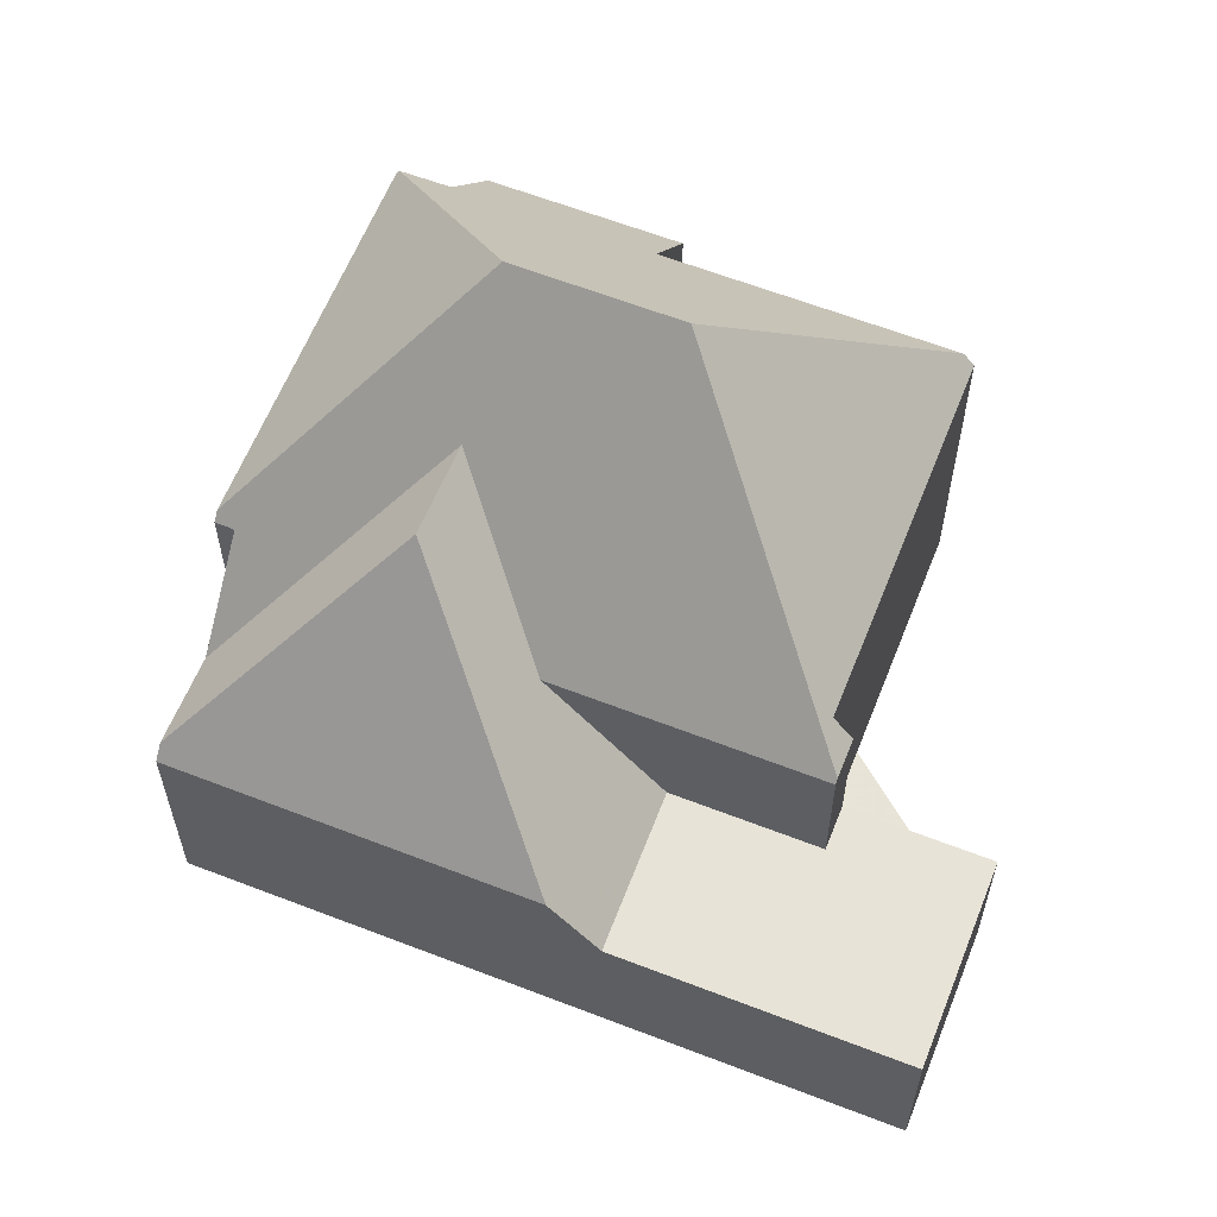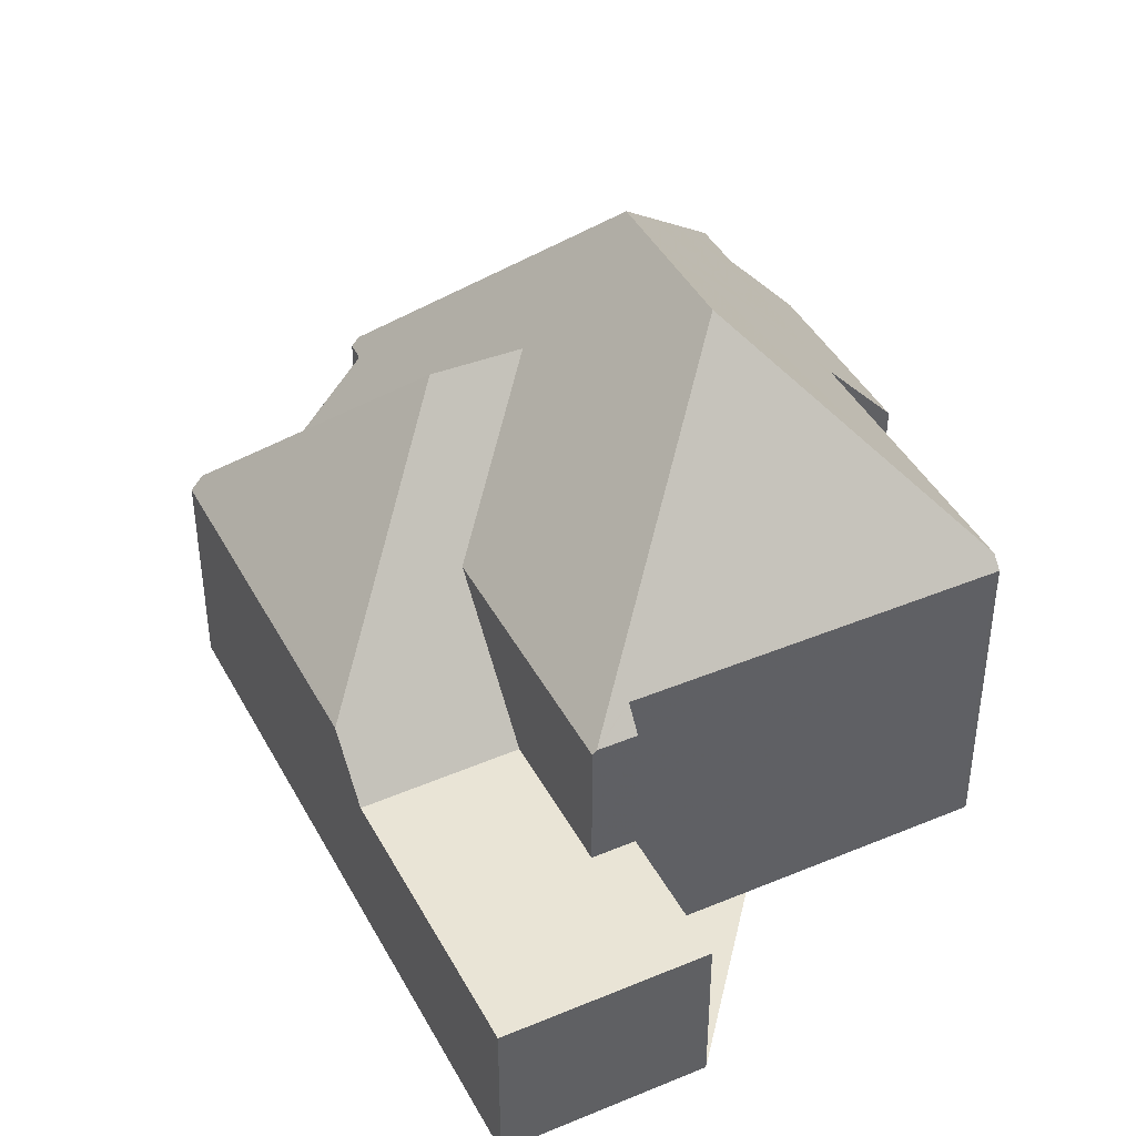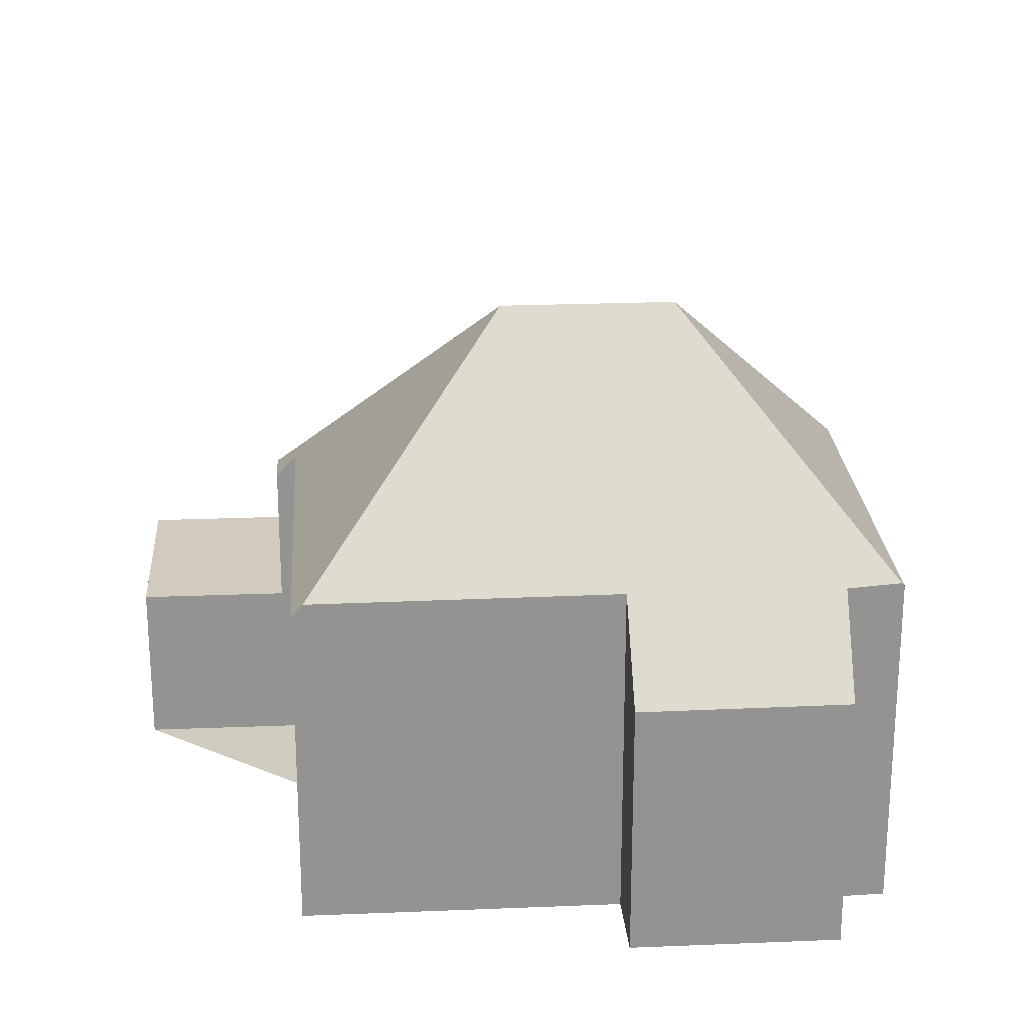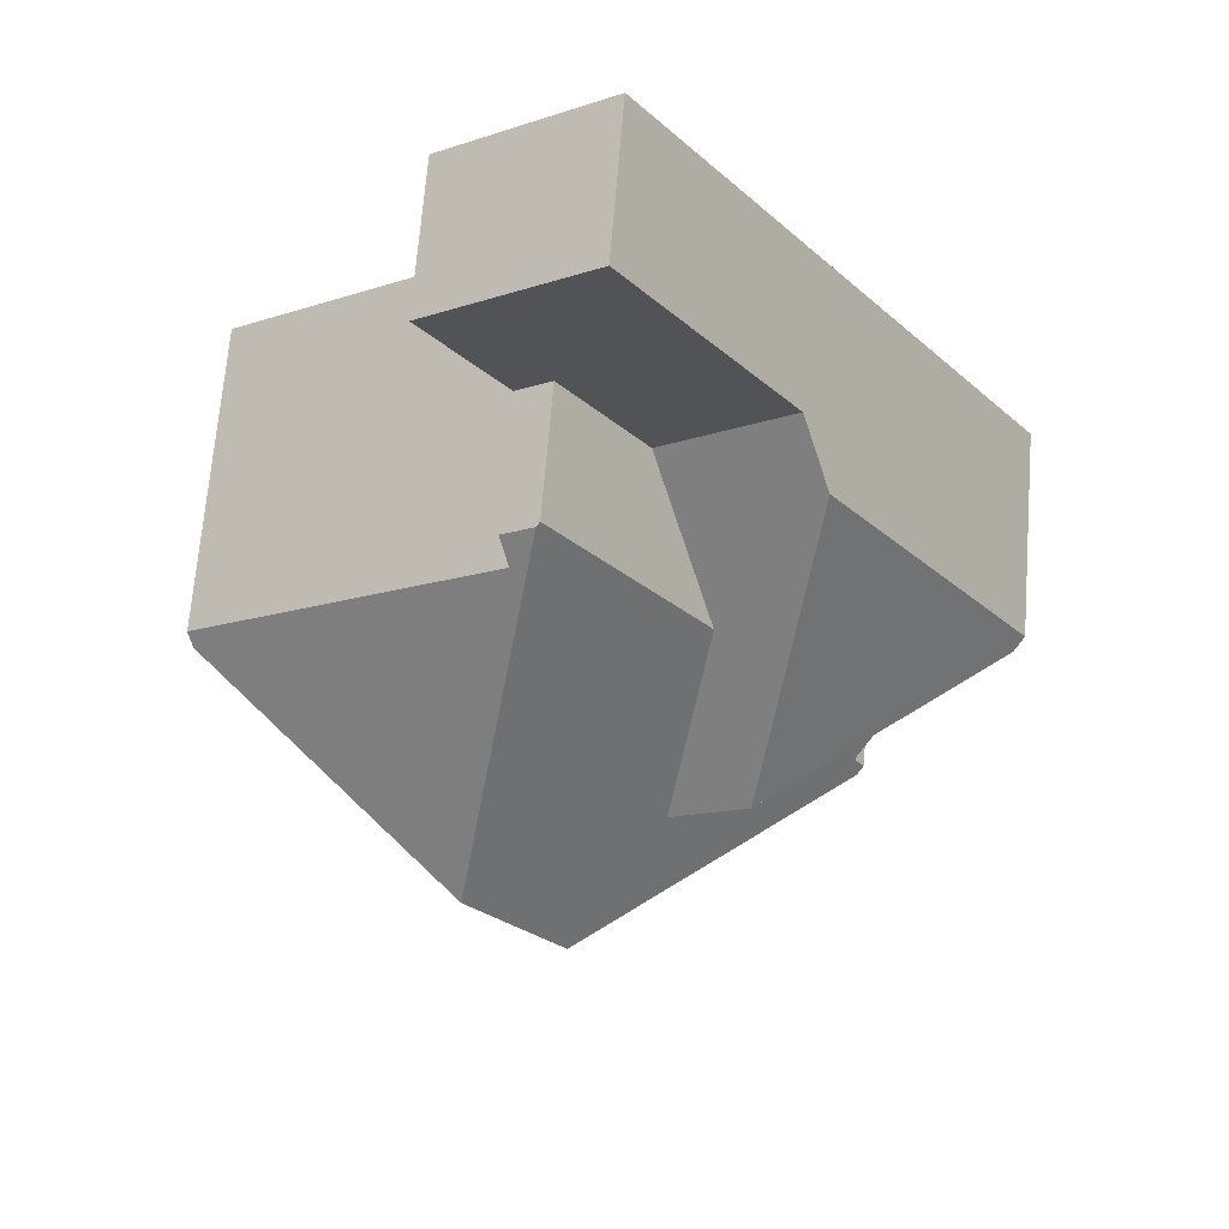
<metadata>
{"format":"obj","ext":"obj","renderer":"f3d","projection":"perspective","resolution":1024,"background":"white","views":[{"elev":61.4,"azim":146.9,"up":"+Z"},{"elev":42.7,"azim":-171.1,"up":"+Z"},{"elev":23.7,"azim":-58.5,"up":"+Z"},{"elev":68.4,"azim":4.6,"up":"+Y"}]}
</metadata>
<code>
v -1616 -1885 5.678
v -1616 -1885 5.681
v -1626 -1886 4.413
v -1625 -1886 5.859
v -1623 -1888 5.85
v -1624 -1889 4.43
v -1624 -1875 2.839
v -1621 -1873 2.826
v -1628 -1881 5.617
v -1622 -1877 5.652
v -1614 -1883 3.863
v -1622 -1889 5.844
v -1623 -1882 9.609
v -1616 -1885 5.832
v -1620 -1885 8.607
v -1621 -1884 9.612
v -1615 -1884 4.062
v -1620 -1883 7.507
v -1622 -1883 9.61
v -1622 -1873 2.828
v -1616 -1885 5.832
v -1615 -1884 4.062
v -1623 -1882 9.609
v -1628 -1881 5.838
v -1622 -1889 5.898
v -1621 -1884 9.612
v -1621 -1873 2.828
v -1621 -1873 2.826
v -1622 -1877 2.84
v -1619 -1877 2.83
v -1618 -1877 2.828
v -1623 -1882 9.609
v -1628 -1881 5.838
v -1624 -1875 2.839
v -1622 -1877 5.259
v -1622 -1877 5.262
v -1617 -1878 3.84
v -1614 -1883 4.11
v -1618 -1877 2.828
v -1619 -1877 2.83
v -1621 -1886 8.599
v -1620 -1885 8.607
v -1620 -1883 7.507
v -1625 -1885 5.857
v -1617 -1878 3.84
v -1620 -1879 2.838
v -1618 -1882 7.543
v -1619 -1880 5.19
v -1621 -1884 9.612
v -1621 -1886 8.599
v -1622 -1889 5.898
v -1622 -1883 9.61
v -1623 -1886 7.424
v -1618 -1882 7.543
v -1618 -1882 7.543
v -1620 -1883 7.507
v -1624 -1889 4.484
v -1614 -1883 4.11
v -1618 -1877 2.828
v -1621 -1873 2.826
v -1618 -1878 3.882
v -1618 -1878 3.882
v -1621 -1873 2.826
v -1618 -1877 2.828
v -1614 -1883 3.893
v -1623 -1881 8.478
v -1624 -1882 8.459
v -1626 -1883 5.848
v -1619 -1878 3.185
v -1624 -1882 8.459
v -1623 -1881 8.478
v -1618 -1877 3.197
v -1618 -1877 3.197
v -1620 -1879 5.189
v -1620 -1879 3.163
v -1622 -1889 6.195
v -1617 -1885 6.174
v -1617 -1885 6.174
v -1616 -1885 5.678
v -1622 -1889 6.195
v -1622 -1889 5.883
v -1624 -1889 4.564
v -1626 -1886 4.559
v -1624 -1889 4.564
v -1621 -1873 2.826
v -1621 -1873 2.826
v -1624 -1875 2.839
v -1622 -1873 2.828
v -1622 -1876 2.837
v -1620 -1875 2.827
v -1620 -1875 2.827
v -1622 -1877 5.262
v -1622 -1877 2.84
v -1620 -1875 2.829
v -1622 -1877 5.262
v -1622 -1877 5.259
v -1622 -1876 5.187
v -1623 -1874 2.835
v -1623 -1874 2.835
v -1622 -1876 2.836
v -1623 -1875 2.835
v -1618 -1881 6.786
v -1616 -1884 4.936
v -1616 -1884 4.934
v -1616 -1884 4.936
v -1620 -1879 2.837
v -1620 -1879 3.165
v -1620 -1879 2.837
v -1617 -1882 6.788
v -1617 -1882 6.788
v -1619 -1880 4.948
v -1618 -1881 6.786
v -1616 -1885 5.269
v -1617 -1884 5.272
v -1622 -1877 2.837
v -1622 -1877 2.837
v -1622 -1877 5.262
v -1623 -1875 2.836
v -1623 -1875 2.836
v -1618 -1882 7.132
v -1618 -1882 7.131
v -1619 -1880 5.283
v -1620 -1879 5.288
v -1619 -1880 5.283
v -1618 -1882 7.131
v -1622 -1877 5.262
v -1622 -1877 5.296
v -1623 -1874 2.836
v -1622 -1877 5.296
v -1617 -1884 5.272
v -1618 -1882 7.132
v -1621 -1877 2.836
v -1622 -1877 5.667
v -1622 -1877 5.296
v -1622 -1877 2.837
v -1622 -1877 5.667
v -1628 -1881 5.631
v -1622 -1877 5.187
v -1619 -1875 2.827
v -1619 -1875 2.827
v -1620 -1876 2.829
v -1617 -1885 6.068
v -1618 -1884 6.066
v -1619 -1881 6.065
v -1621 -1879 6.063
v -1619 -1881 6.065
v -1619 -1883 7.535
v -1622 -1878 6.061
v -1622 -1877 5.665
v -1622 -1878 6.061
v -1622 -1877 5.652
v -1617 -1885 6.068
v -1618 -1884 6.066
v -1617 -1885 6.068
v -1617 -1885 5.833
v -1619 -1883 7.535
v -1619 -1881 6.417
v -1618 -1881 6.42
v -1619 -1882 6.411
v -1621 -1883 8.578
v -1619 -1882 6.409
v -1619 -1882 6.409
v -1618 -1881 6.423
v -1626 -1886 4.414
v -1626 -1886 4.559
v -1622 -1884 9.611
v -1624 -1885 6.36
v -1616 -1880 3.886
v -1616 -1880 3.848
v -1623 -1884 8.512
v -1618 -1881 6.423
v -1622 -1884 9.611
v -1628 -1881 5.84
v -1628 -1881 5.631
v -1628 -1881 5.617
v -1628 -1881 5.84
v -1627 -1883 5.846
v -1625 -1886 5.855
v -1625 -1886 5.855
v -1623 -1887 5.862
v -1622 -1889 5.866
v -1618 -1882 6.786
v -1618 -1882 7.045
v -1618 -1882 7.045
v -1618 -1882 7.044
v -1619 -1882 7.036
v -1623 -1885 6.967
v -1624 -1886 5.857
v -1620 -1883 7.025
v -1620 -1883 7.981
v -1620 -1883 7.025
v -1625 -1887 4.56
v -1625 -1887 4.416
v -1621 -1884 9.611
v -1616 -1880 3.85
v -1616 -1880 3.887
v -1623 -1885 7.888
v -1621 -1884 9.611
v -1625 -1882 7.294
v -1626 -1882 7.292
v -1622 -1887 7.301
v -1623 -1886 7.299
v -1623 -1885 7.298
v -1627 -1880 5.638
v -1626 -1882 7.292
v -1627 -1880 5.624
v -1622 -1887 7.301
v -1621 -1888 6.192
v -1621 -1888 5.842
v -1624 -1885 7.297
v -1623 -1885 7.298
v -1616 -1885 5.194
v -1617 -1884 5.193
v -1620 -1879 2.838
v -1622 -1877 2.837
v -1622 -1876 2.837
v -1622 -1876 5.187
v -1620 -1879 3.163
v -1620 -1879 2.838
v -1623 -1875 2.836
v -1623 -1874 2.836
v -1618 -1882 7.041
v -1618 -1882 7.04
v -1619 -1880 5.19
v -1620 -1879 5.189
v -1619 -1880 5.19
v -1618 -1882 7.04
v -1618 -1881 6.418
v -1618 -1882 7.045
v -1617 -1884 5.193
v -1618 -1882 7.045
v -1622 -1876 2.837
v -1622 -1877 5.187
v -1622 -1876 5.187
v -1623 -1874 2.836
v -1616 -1884 4.935
v -1616 -1884 5.193
v -1616 -1884 4.717
v -1615 -1883 4.765
v -1616 -1884 5.271
v -1617 -1885 6.067
v -1618 -1885 6.873
v -1622 -1888 6.891
v -1621 -1888 6.889
v -1618 -1885 6.873
v -1616 -1884 4.717
v -1614 -1882 3.861
v -1614 -1882 3.892
v -1615 -1883 4.765
v -1622 -1888 6.891
v -1623 -1888 5.866
v -1623 -1889 5.762
v -1625 -1886 5.945
v -1625 -1885 5.943
v -1624 -1886 5.947
v -1628 -1881 5.631
v -1628 -1881 5.921
v -1628 -1881 5.618
v -1622 -1889 5.965
v -1622 -1889 5.964
v -1622 -1889 5.965
v -1622 -1889 5.844
v -1626 -1883 5.931
v -1628 -1881 5.921
v -1623 -1888 5.961
v -1623 -1887 5.955
v -1616 -1885 5.678
v -1616 -1885 5.678
v -1616 -1885 8.882e-16
v -1616 -1885 0
v -1616 -1885 5.832
v -1616 -1885 5.681
v -1616 -1885 0
v -1616 -1885 0
v -1626 -1886 4.559
v -1626 -1886 4.413
v -1626 -1886 0
v -1626 -1886 0
v -1625 -1885 5.857
v -1625 -1886 5.859
v -1625 -1886 8.882e-16
v -1625 -1885 -8.882e-16
v -1623 -1889 5.762
v -1623 -1888 5.85
v -1623 -1888 0
v -1623 -1889 0
v -1625 -1887 4.416
v -1624 -1889 4.43
v -1624 -1889 0
v -1625 -1887 0
v -1623 -1874 2.836
v -1624 -1875 2.839
v -1624 -1875 0
v -1623 -1874 4.441e-16
v -1621 -1873 2.826
v -1621 -1873 2.826
v -1621 -1873 0
v -1621 -1873 0
v -1628 -1881 5.617
v -1628 -1881 5.617
v -1628 -1881 -8.882e-16
v -1628 -1881 0
v -1622 -1877 5.259
v -1622 -1877 5.652
v -1622 -1877 0
v -1622 -1877 -8.882e-16
v -1614 -1883 3.893
v -1614 -1883 3.863
v -1614 -1883 0
v -1614 -1883 4.441e-16
v -1622 -1889 5.898
v -1622 -1889 5.844
v -1622 -1889 0
v -1622 -1889 8.882e-16
v -1616 -1884 4.934
v -1615 -1884 4.062
v -1615 -1884 0
v -1616 -1884 0
v -1621 -1873 2.826
v -1622 -1873 2.828
v -1622 -1873 0
v -1621 -1873 -4.441e-16
v -1617 -1885 5.833
v -1616 -1885 5.832
v -1616 -1885 0
v -1617 -1885 0
v -1628 -1881 5.631
v -1628 -1881 5.838
v -1628 -1881 8.882e-16
v -1628 -1881 0
v -1620 -1875 2.827
v -1621 -1873 2.826
v -1621 -1873 0
v -1620 -1875 0
v -1618 -1877 3.197
v -1618 -1877 2.828
v -1618 -1877 0
v -1618 -1877 0
v -1624 -1875 2.839
v -1624 -1875 2.839
v -1624 -1875 0
v -1624 -1875 -4.441e-16
v -1615 -1884 4.062
v -1614 -1883 4.11
v -1614 -1883 0
v -1615 -1884 0
v -1626 -1883 5.848
v -1625 -1885 5.857
v -1625 -1885 -8.882e-16
v -1626 -1883 -8.882e-16
v -1616 -1880 3.848
v -1617 -1878 3.84
v -1617 -1878 0
v -1616 -1880 0
v -1622 -1889 5.883
v -1622 -1889 5.898
v -1622 -1889 8.882e-16
v -1622 -1889 0
v -1624 -1889 4.43
v -1624 -1889 4.484
v -1624 -1889 0
v -1624 -1889 0
v -1621 -1873 2.826
v -1621 -1873 2.826
v -1621 -1873 -4.441e-16
v -1621 -1873 0
v -1614 -1883 4.11
v -1614 -1883 3.893
v -1614 -1883 4.441e-16
v -1614 -1883 0
v -1627 -1883 5.846
v -1626 -1883 5.848
v -1626 -1883 -8.882e-16
v -1627 -1883 -8.882e-16
v -1617 -1878 3.84
v -1618 -1877 3.197
v -1618 -1877 0
v -1617 -1878 0
v -1616 -1885 5.681
v -1616 -1885 5.678
v -1616 -1885 0
v -1616 -1885 0
v -1622 -1889 5.866
v -1622 -1889 5.883
v -1622 -1889 0
v -1622 -1889 0
v -1625 -1886 5.855
v -1626 -1886 4.559
v -1626 -1886 0
v -1625 -1886 -8.882e-16
v -1624 -1889 4.484
v -1624 -1889 4.564
v -1624 -1889 0
v -1624 -1889 0
v -1621 -1873 2.826
v -1621 -1873 2.826
v -1621 -1873 0
v -1621 -1873 0
v -1624 -1875 2.839
v -1624 -1875 2.839
v -1624 -1875 -4.441e-16
v -1624 -1875 0
v -1619 -1875 2.827
v -1620 -1875 2.827
v -1620 -1875 0
v -1619 -1875 4.441e-16
v -1624 -1875 2.839
v -1622 -1877 2.84
v -1622 -1877 4.441e-16
v -1624 -1875 0
v -1622 -1873 2.828
v -1623 -1874 2.835
v -1623 -1874 0
v -1622 -1873 0
v -1616 -1885 5.194
v -1616 -1884 4.934
v -1616 -1884 0
v -1616 -1885 0
v -1616 -1885 5.678
v -1616 -1885 5.269
v -1616 -1885 0
v -1616 -1885 8.882e-16
v -1623 -1874 2.836
v -1623 -1874 2.836
v -1623 -1874 4.441e-16
v -1623 -1874 0
v -1628 -1881 5.617
v -1628 -1881 5.631
v -1628 -1881 0
v -1628 -1881 -8.882e-16
v -1618 -1877 2.828
v -1619 -1875 2.827
v -1619 -1875 4.441e-16
v -1618 -1877 0
v -1622 -1877 5.652
v -1622 -1877 5.652
v -1622 -1877 0
v -1622 -1877 0
v -1621 -1888 5.842
v -1617 -1885 5.833
v -1617 -1885 0
v -1621 -1888 0
v -1626 -1886 4.413
v -1626 -1886 4.414
v -1626 -1886 0
v -1626 -1886 0
v -1616 -1880 3.85
v -1616 -1880 3.848
v -1616 -1880 0
v -1616 -1880 0
v -1628 -1881 5.618
v -1628 -1881 5.617
v -1628 -1881 0
v -1628 -1881 0
v -1628 -1881 5.838
v -1627 -1883 5.846
v -1627 -1883 -8.882e-16
v -1628 -1881 8.882e-16
v -1625 -1886 5.859
v -1625 -1886 5.855
v -1625 -1886 -8.882e-16
v -1625 -1886 8.882e-16
v -1623 -1888 5.85
v -1622 -1889 5.866
v -1622 -1889 0
v -1623 -1888 0
v -1626 -1886 4.414
v -1625 -1887 4.416
v -1625 -1887 0
v -1626 -1886 0
v -1614 -1882 3.861
v -1616 -1880 3.85
v -1616 -1880 0
v -1614 -1882 4.441e-16
v -1622 -1877 5.652
v -1627 -1880 5.624
v -1627 -1880 0
v -1622 -1877 0
v -1622 -1889 5.844
v -1621 -1888 5.842
v -1621 -1888 0
v -1622 -1889 0
v -1616 -1885 5.269
v -1616 -1885 5.194
v -1616 -1885 0
v -1616 -1885 0
v -1623 -1874 2.835
v -1623 -1874 2.836
v -1623 -1874 0
v -1623 -1874 0
v -1614 -1883 3.863
v -1614 -1882 3.861
v -1614 -1882 4.441e-16
v -1614 -1883 0
v -1624 -1889 4.564
v -1623 -1889 5.762
v -1623 -1889 0
v -1624 -1889 0
v -1627 -1880 5.624
v -1628 -1881 5.618
v -1628 -1881 0
v -1627 -1880 0
v -1622 -1889 5.844
v -1622 -1889 5.844
v -1622 -1889 0
v -1622 -1889 0
v -1626 -1886 0
v -1625 -1886 0
v -1628 -1881 0
v -1622 -1877 0
v -1624 -1875 0
v -1621 -1873 0
v -1614 -1883 0
v -1616 -1885 0
v -1616 -1885 0
v -1622 -1889 0
v -1623 -1888 0
v -1624 -1889 0
f 140 39 59 139
f 262 12 25 261
f 236 105 246
f 194 166 160 190
f 177 33 176
f 141 40 106 132
f 108 30 69 107
f 86 28 60 85
f 71 23 70
f 98 88 27 101
f 153 43 156
f 73 64 31 72
f 41 26 42
f 192 165 179 188
f 196 168 169 195
f 74 48 75
f 197 170 172 198
f 252 84 82 180 251
f 139 59 40 141
f 85 60 27 88
f 69 30 64 73
f 182 102 163 168 196
f 210 170 197 211
f 107 69 111
f 72 37 62 73
f 171 112 158
f 244 208 76 243
f 142 79 2 14 152
f 260 80 259
f 193 164 165 192
f 84 57 82
f 85 63 8 86
f 99 20 88 98
f 88 20 63 85
f 90 60 28 91
f 101 27 94 100
f 256 174 175 258
f 135 89 97 138
f 94 27 60 90
f 235 99 98 221
f 220 101 100 232
f 237 213 105 236
f 215 132 106 214
f 219 108 107 218
f 221 98 101 220
f 239 38 22 238
f 223 102 182 222
f 218 107 111 226
f 228 158 112 227
f 241 143 114 240
f 116 29 35 117
f 118 34 87 119
f 120 54 121
f 145 123 122 144
f 186 159 157 185
f 126 95 127
f 119 87 7 128
f 115 93 34 118
f 148 133 134 123 145
f 230 130 131 231
f 232 100 132 215
f 133 129 134
f 257 173 174 256
f 138 74 75 46 135
f 139 90 91 140
f 132 100 94 141
f 141 94 90 139
f 242 15 18 143 241
f 190 160 161 189
f 191 162 159 186
f 145 66 148
f 149 136 150
f 151 10 96 126 127 136 149
f 152 78 142
f 154 21 155
f 156 47 131 130 153
f 226 111 158 228
f 159 146 124 157
f 160 19 13 66 145 144 161
f 162 146 159
f 164 3 83 165
f 166 19 160
f 179 165 83 178
f 168 61 45 169
f 163 61 168
f 199 67 32 52 170 210
f 158 111 69 73 62 171
f 170 52 172
f 173 24 137 174
f 174 137 9 175
f 200 67 199
f 254 167 253
f 253 167 187 255
f 202 53 50 201
f 222 182 110 229
f 184 125 185
f 185 125 55 147 186
f 203 53 202
f 189 18 190
f 186 147 56 191
f 192 82 57 6 193
f 190 18 15 16 194
f 188 180 82 192
f 248 196 195 247
f 249 110 182 196 248
f 211 197 53 203
f 198 49 50 53 197
f 264 200 199 263
f 266 202 201 250 265
f 255 187 203 202 266
f 204 149 150 71 70 205
f 206 151 149 204
f 245 77 208 244
f 208 77 154 155 209
f 263 199 210 167 254
f 211 187 167 210
f 203 187 211
f 240 114 213 237
f 216 116 117 36 217
f 220 118 119 221
f 222 183 223
f 224 122 123 225
f 227 184 185 157 228
f 231 109 103 230
f 229 120 121 183 222
f 233 134 129 92 234
f 221 119 128 235
f 232 115 118 220
f 225 123 134 233
f 228 157 124 226
f 236 104 212 237
f 238 103 109 239
f 240 113 1 79 142 241
f 241 142 78 242
f 243 207 244
f 246 17 104 236
f 247 11 65 248
f 248 65 58 249
f 265 250 80 260
f 244 207 41 42 245
f 237 212 113 240
f 251 181 5 252
f 253 179 178 4 44 254
f 255 188 179 253
f 256 204 205 257
f 258 206 204 256
f 259 51 81 260
f 261 76 208 209 262
f 263 68 177 176 264
f 260 81 181 251 265
f 265 251 180 266
f 266 180 188 255
f 254 44 68 263
f 268 269 270 267
f 272 273 274 271
f 276 277 278 275
f 280 281 282 279
f 284 285 286 283
f 288 289 290 287
f 292 293 294 291
f 296 297 298 295
f 300 301 302 299
f 304 305 306 303
f 308 309 310 307
f 312 313 314 311
f 316 317 318 315
f 320 321 322 319
f 324 325 326 323
f 328 329 330 327
f 332 333 334 331
f 336 337 338 335
f 340 341 342 339
f 344 345 346 343
f 348 349 350 347
f 352 353 354 351
f 356 357 358 355
f 360 361 362 359
f 364 365 366 363
f 368 369 370 367
f 372 373 374 371
f 376 377 378 375
f 380 381 382 379
f 384 385 386 383
f 388 389 390 387
f 392 393 394 391
f 396 397 398 395
f 400 401 402 399
f 404 405 406 403
f 408 409 410 407
f 412 413 414 411
f 416 417 418 415
f 420 421 422 419
f 424 425 426 423
f 428 429 430 427
f 432 433 434 431
f 436 437 438 435
f 440 441 442 439
f 444 445 446 443
f 448 449 450 447
f 452 453 454 451
f 456 457 458 455
f 460 461 462 459
f 464 465 466 463
f 468 469 470 467
f 472 473 474 471
f 476 477 478 475
f 480 481 482 479
f 484 485 486 483
f 488 489 490 487
f 492 493 494 491
f 496 497 498 495
f 500 501 502 499
f 504 505 506 503
f 508 509 510 511 512 513 514 515 516 517 518 507

</code>
